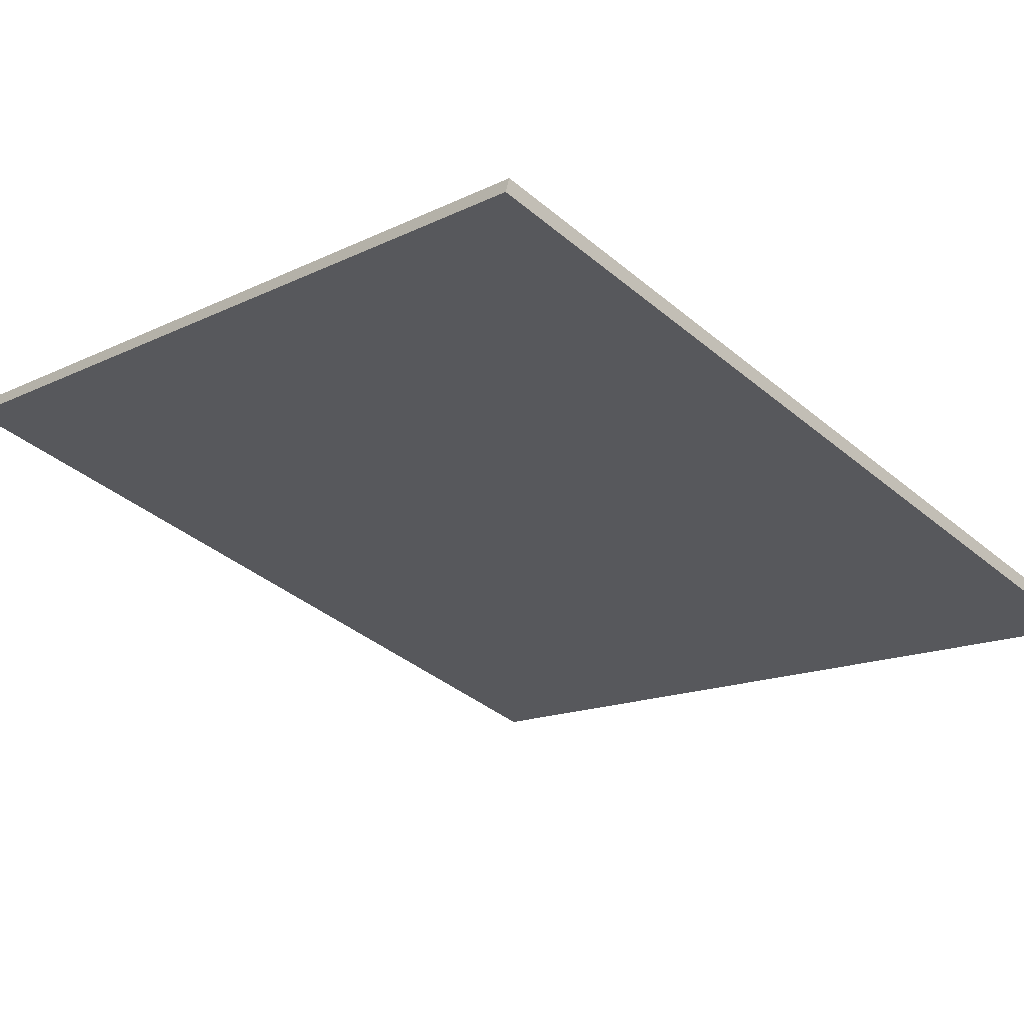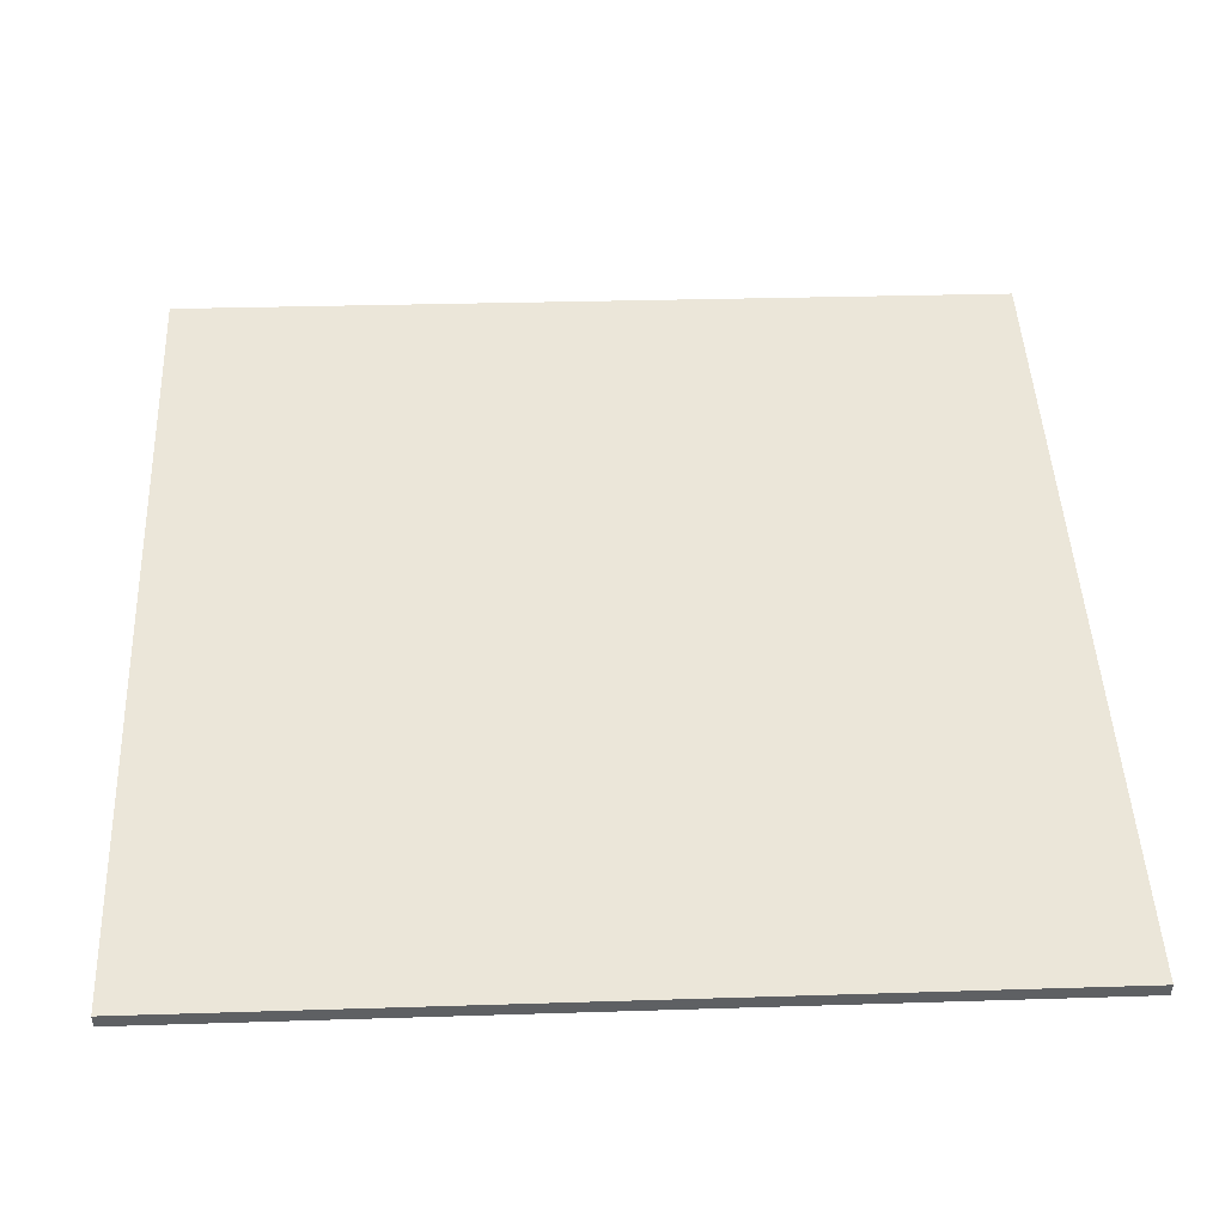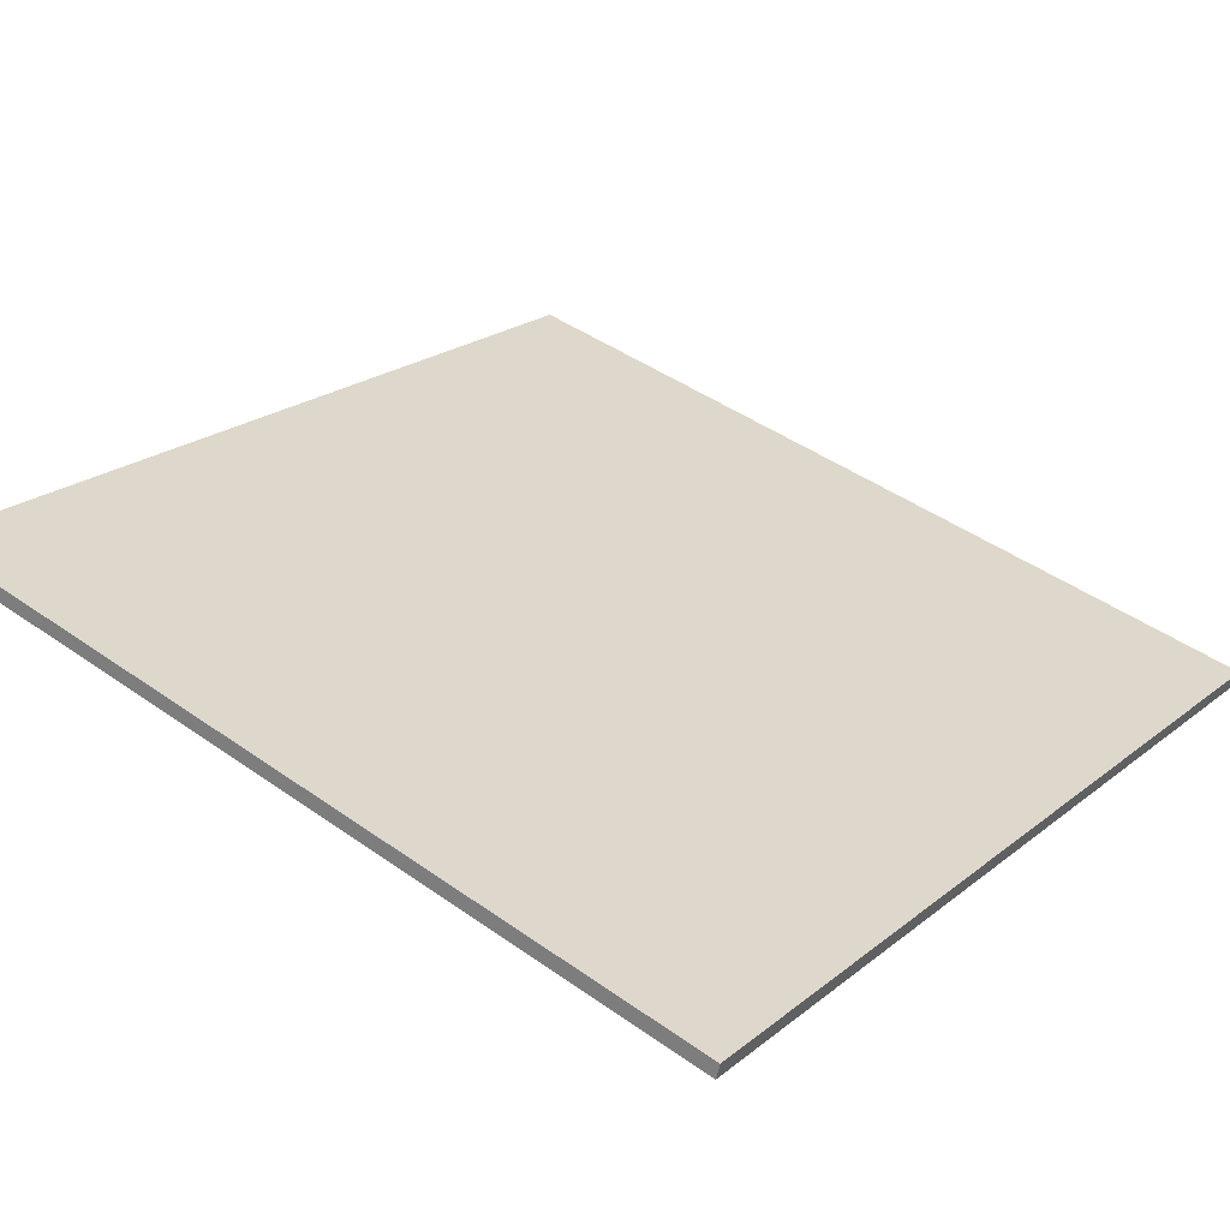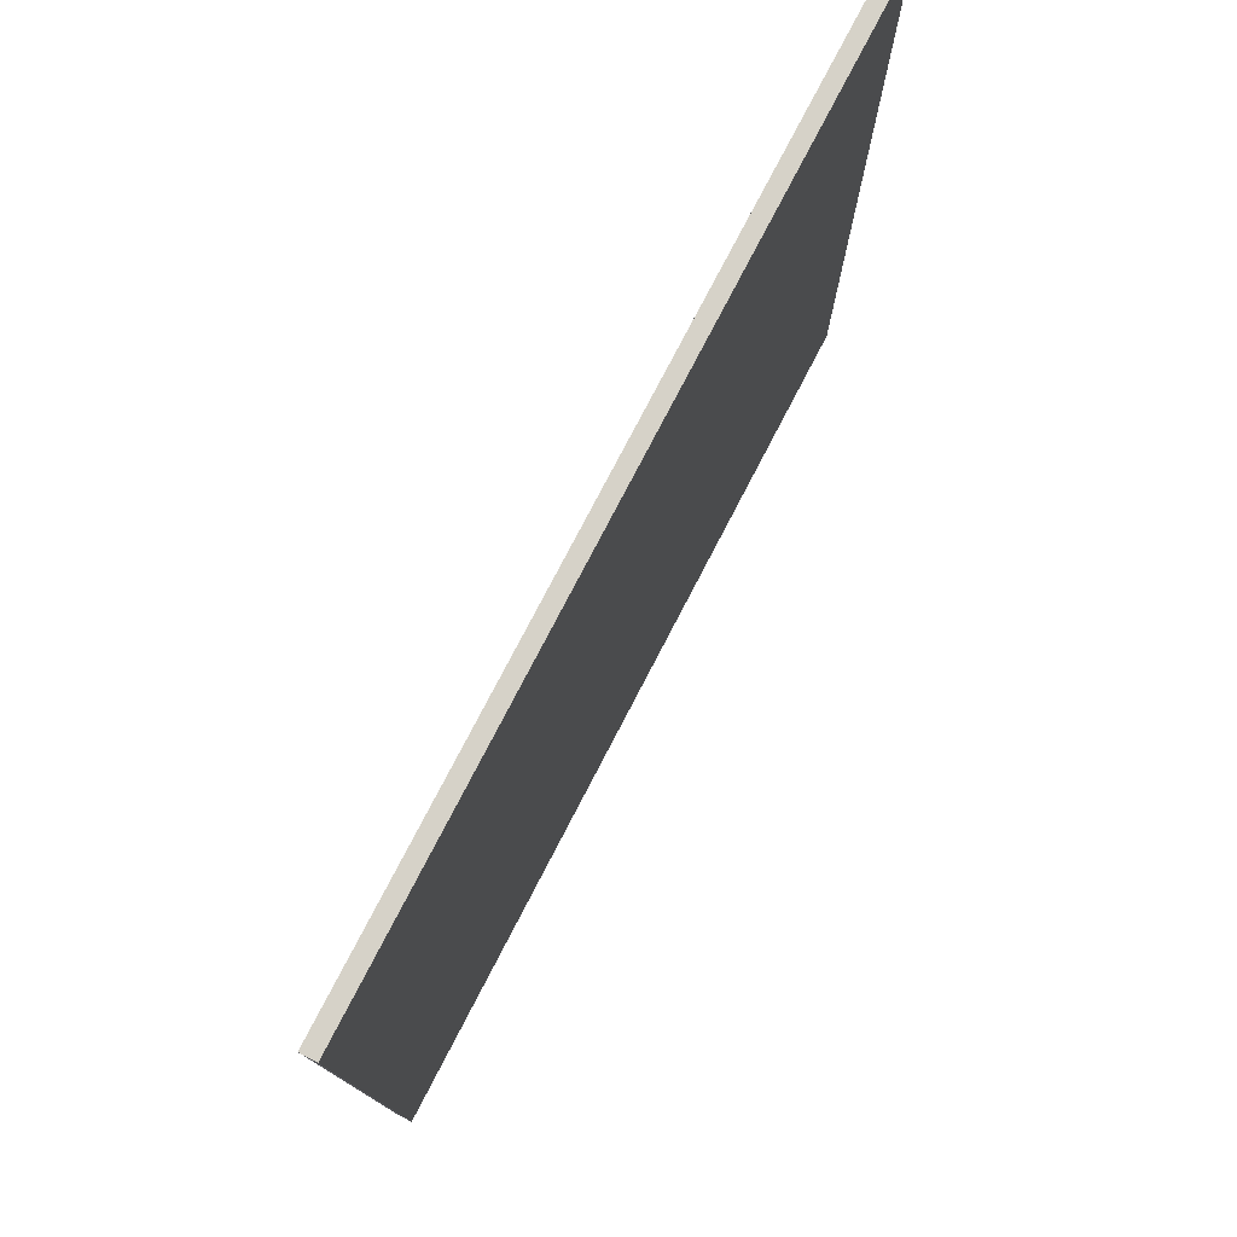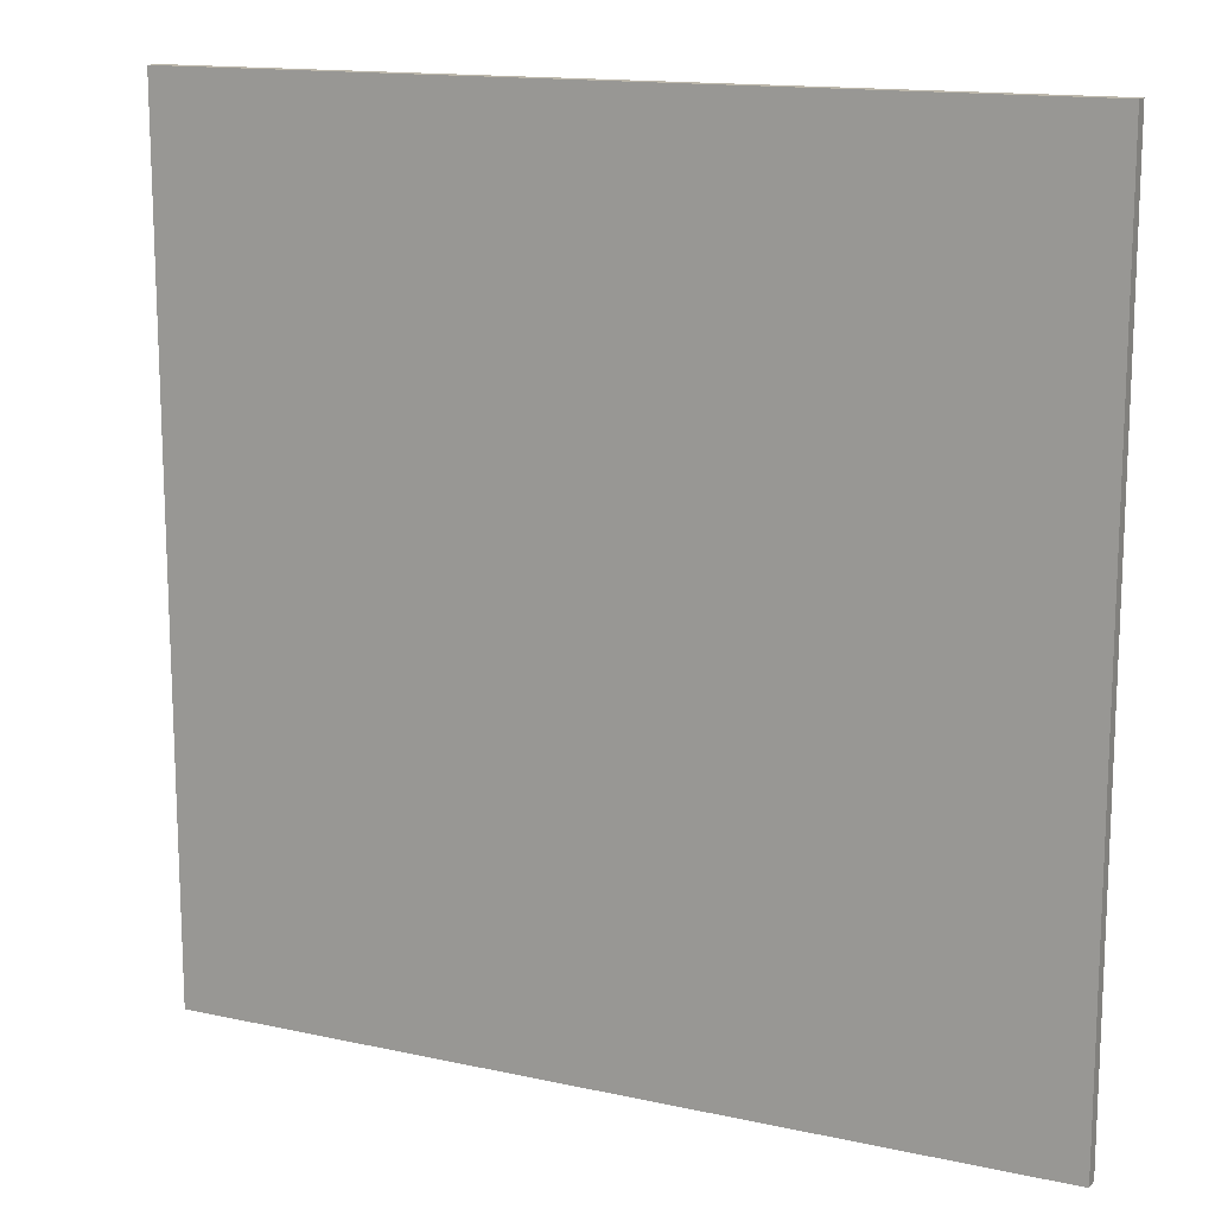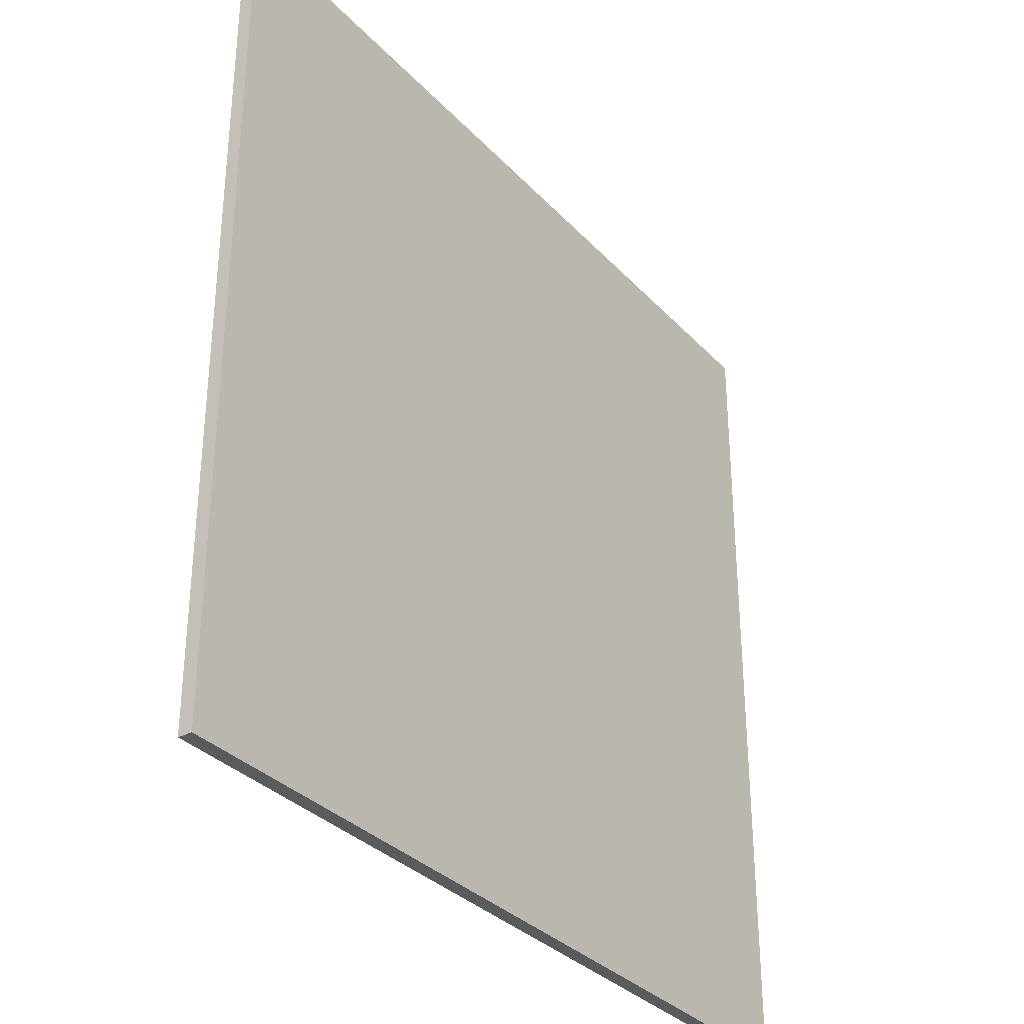
<metadata>
{"format":"obj","ext":"obj","renderer":"f3d","projection":"perspective","resolution":1024,"background":"white","views":[{"elev":-39.1,"azim":-136.0,"up":"+Y"},{"elev":29.1,"azim":-92.7,"up":"+Y"},{"elev":44.9,"azim":129.3,"up":"+Y"},{"elev":77.7,"azim":135.1,"up":"+Z"},{"elev":14.5,"azim":-136.9,"up":"+Z"},{"elev":-33.0,"azim":-37.0,"up":"+Z"}]}
</metadata>
<code>
v 47.95 44.89 -4.34
v 47.95 44.89 4.34
v 47.99 44.75 -4.34
v 47.99 44.75 4.34
v 56.22 47.51 -4.34
v 56.22 47.51 4.34
v 56.27 47.37 -4.34
v 56.27 47.37 4.34
f 1 3 4
f 4 2 1
f 5 6 8
f 8 7 5
f 1 2 6
f 6 5 1
f 3 7 8
f 8 4 3
f 1 5 7
f 7 3 1
f 2 4 8
f 8 6 2

</code>
